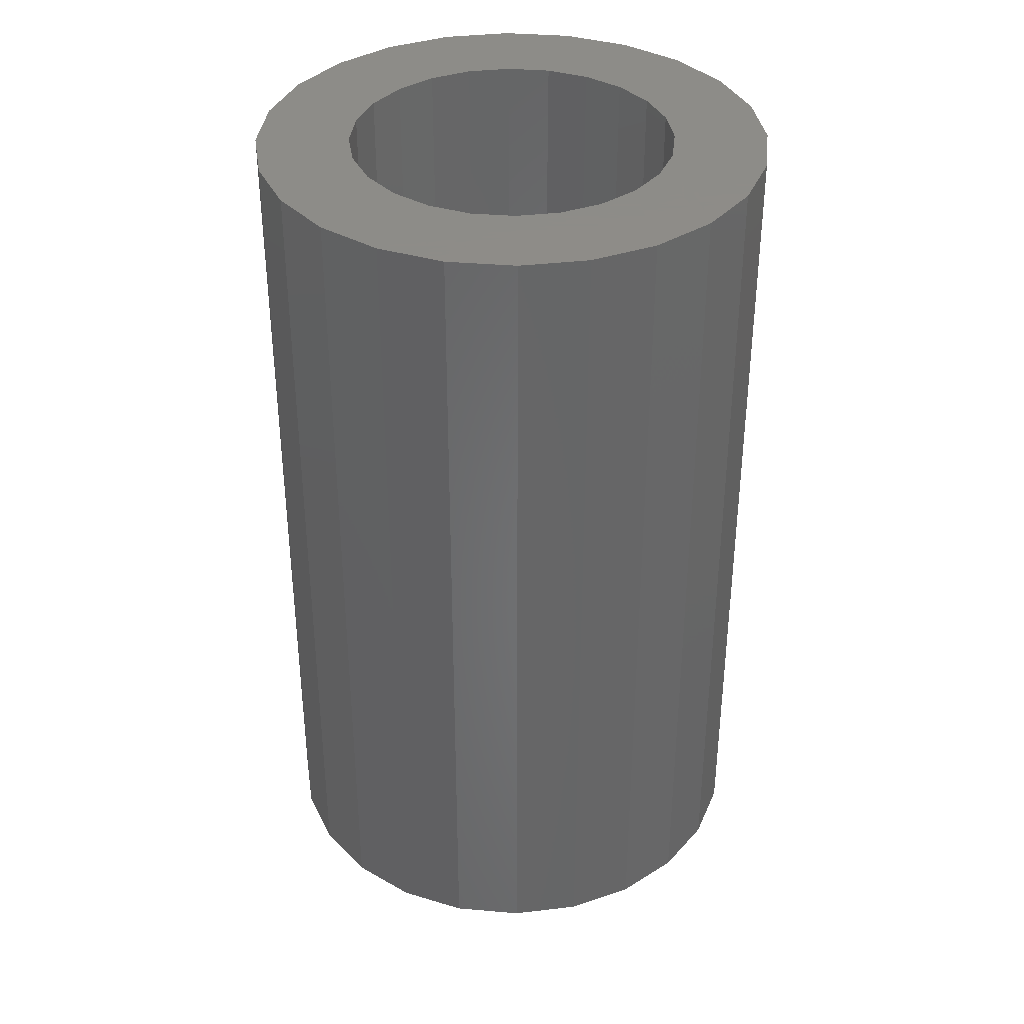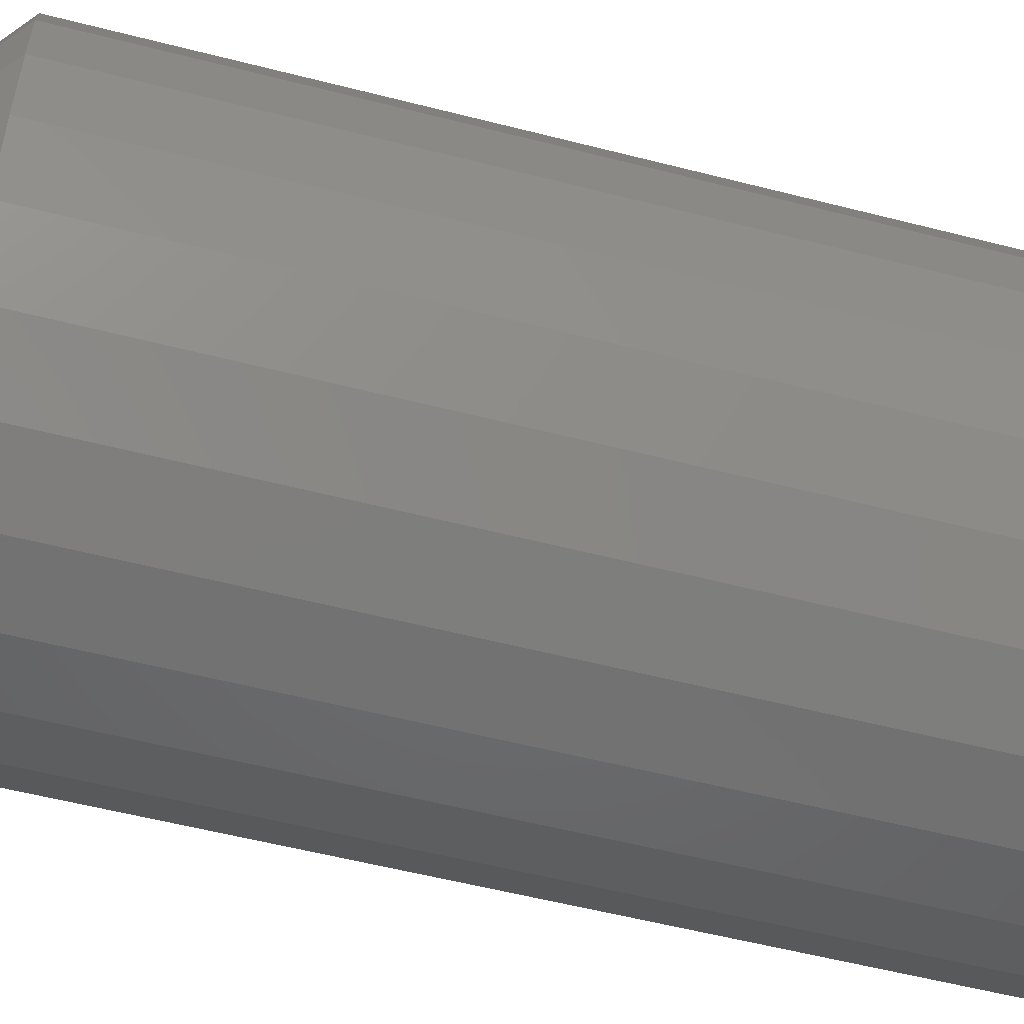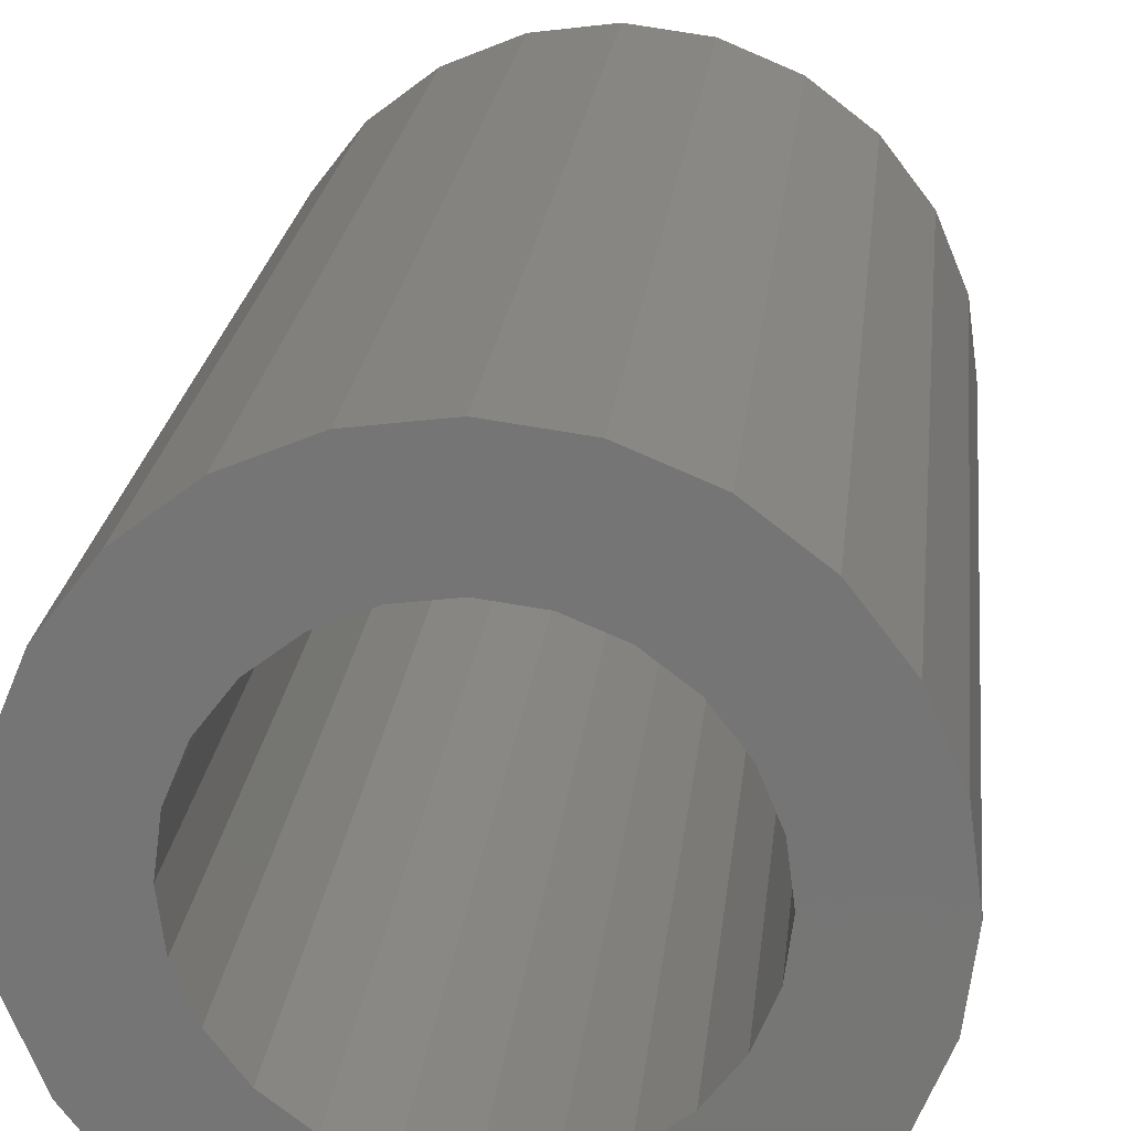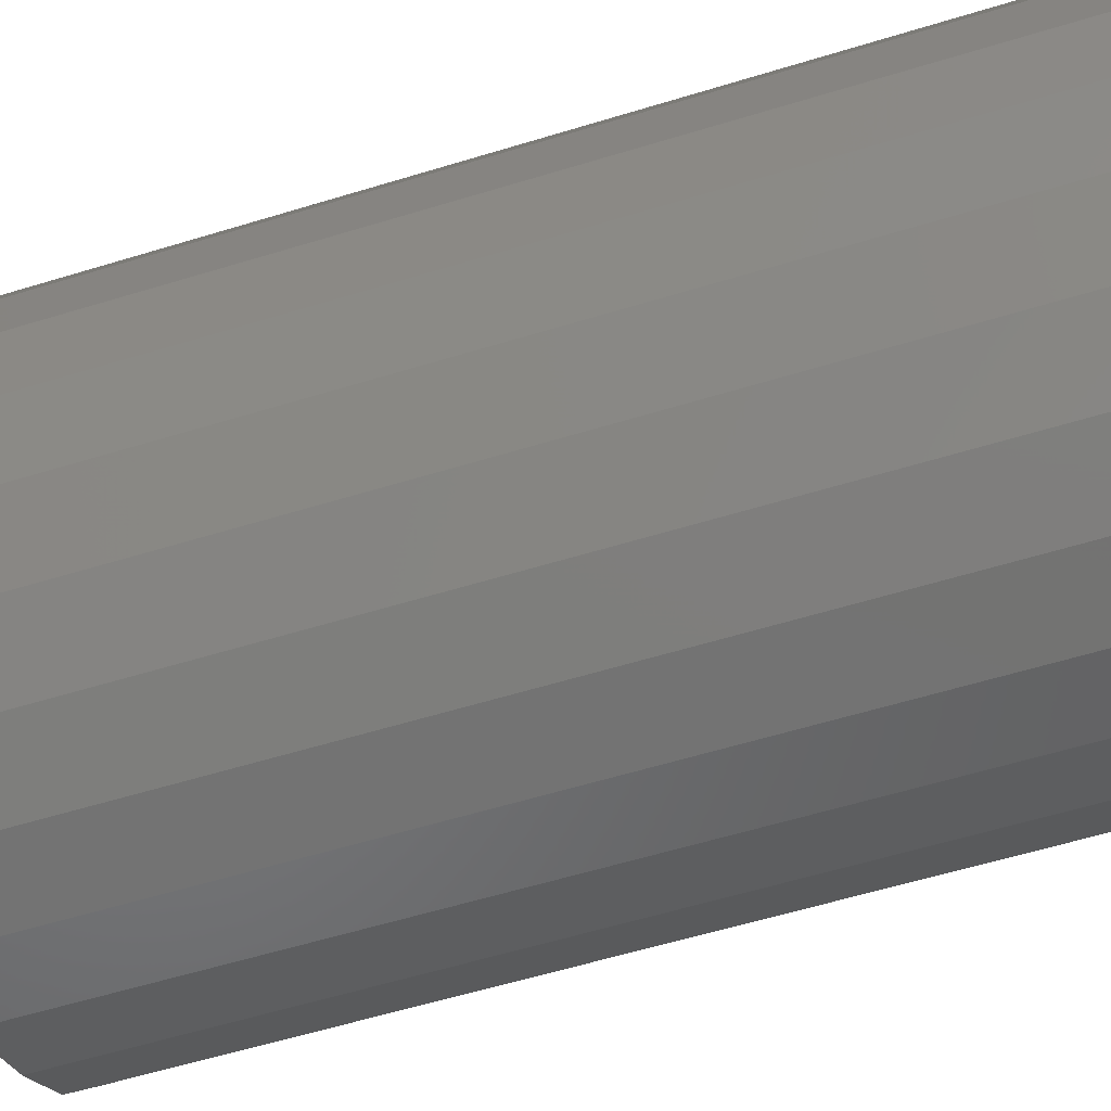
<metadata>
{"format":"stl","ext":"stl","renderer":"f3d","projection":"perspective","resolution":1024,"background":"white","views":[{"elev":36.8,"azim":88.8,"up":"+Z"},{"elev":-55.9,"azim":-105.1,"up":"+Y"},{"elev":21.1,"azim":5.8,"up":"+Y"},{"elev":-58.0,"azim":-72.3,"up":"+Y"}]}
</metadata>
<code>
# stl→obj: 288 verts, 576 faces
v -6.375 1.708 24
v -6.6 0 24
v -6.375 -1.708 24
v -4.667 -4.667 24
v -5.716 -3.3 24
v -3.3 -5.716 24
v -1.708 -6.375 24
v -3.637 -2.1 24
v -1.087 4.057 24
v 0 4.2 24
v 3.3 5.716 24
v 2.97 2.97 24
v 3.637 2.1 24
v 5.716 3.3 24
v 0 6.6 24
v 1.708 6.375 24
v -1.708 6.375 24
v -3.3 5.716 24
v -4.667 4.667 24
v -5.716 3.3 24
v -2.1 -3.637 24
v -2.97 -2.97 24
v 0 -6.6 24
v 2.97 -2.97 24
v 2.1 -3.637 24
v 4.667 -4.667 24
v 4.057 1.087 24
v 6.375 1.708 24
v -2.97 2.97 24
v -2.1 3.637 24
v 1.087 -4.057 24
v 3.3 -5.716 24
v 1.087 4.057 24
v 2.1 3.637 24
v 4.667 4.667 24
v -3.637 2.1 24
v 6.6 0 24
v 4.2 0 24
v 6.375 -1.708 24
v 4.057 -1.087 24
v 3.637 -2.1 24
v 5.716 -3.3 24
v 1.708 -6.375 24
v 0 -4.2 24
v -1.087 -4.057 24
v -4.057 -1.087 24
v -4.2 0 24
v -4.057 1.087 24
v -6.6 -2.694e-15 2
v -6.375 -1.708 2
v -6.375 1.708 2
v -5.716 3.3 2
v -4.667 4.667 2
v -3.3 5.716 2
v -1.708 6.375 2
v 0 6.6 2
v 1.708 6.375 2
v 3.3 5.716 2
v 4.667 4.667 2
v 5.716 3.3 2
v 6.375 1.708 2
v 6.6 -2.694e-15 2
v 6.375 -1.708 2
v 5.716 -3.3 2
v 4.667 -4.667 2
v 3.3 -5.716 2
v 1.708 -6.375 2
v 0 -6.6 2
v -1.708 -6.375 2
v -3.3 -5.716 2
v -4.667 -4.667 2
v -5.716 -3.3 2
v -4.057 -1.087 3.75
v -4.2 -2.48e-15 3.75
v -4.057 1.087 3.75
v -3.637 -2.1 3.75
v -2.97 -2.97 3.75
v -2.1 -3.637 3.75
v -1.087 -4.057 3.75
v 0 -4.2 3.75
v 1.087 -4.057 3.75
v 2.1 -3.637 3.75
v 2.97 -2.97 3.75
v 3.637 -2.1 3.75
v 4.057 -1.087 3.75
v 4.2 -2.48e-15 3.75
v 4.057 1.087 3.75
v 3.637 2.1 3.75
v 2.97 2.97 3.75
v 2.1 3.637 3.75
v 1.087 4.057 3.75
v 0 4.2 3.75
v -1.087 4.057 3.75
v -2.1 3.637 3.75
v -2.97 2.97 3.75
v -3.637 2.1 3.75
v -4.057 -1.087 -0.1
v -3.637 -2.1 -0.1
v -4.2 -2.951e-15 -0.1
v -4.057 1.087 -0.1
v -3.637 2.1 -0.1
v -2.97 2.97 -0.1
v -2.1 3.637 -0.1
v -1.087 4.057 -0.1
v 0 4.2 -0.1
v 1.087 4.057 -0.1
v 2.1 3.637 -0.1
v 2.97 2.97 -0.1
v 3.637 2.1 -0.1
v 4.057 1.087 -0.1
v 4.2 -2.951e-15 -0.1
v 4.057 -1.087 -0.1
v 3.637 -2.1 -0.1
v 2.97 -2.97 -0.1
v 2.1 -3.637 -0.1
v 1.087 -4.057 -0.1
v 0 -4.2 -0.1
v -1.087 -4.057 -0.1
v -2.1 -3.637 -0.1
v -2.97 -2.97 -0.1
v -1.6 -2.771 3.75
v 0 -3.2 3.75
v -0.8282 -3.091 3.75
v 0.8282 -3.091 3.75
v 2.263 -2.263 3.75
v 1.6 -2.771 3.75
v 2.771 -1.6 3.75
v 3.091 -0.8282 3.75
v 3.2 -2.48e-15 3.75
v 2.263 2.263 3.75
v 2.771 1.6 3.75
v 1.6 2.771 3.75
v 0.8282 3.091 3.75
v 3.091 0.8282 3.75
v -1.6 2.771 3.75
v -0.8282 3.091 3.75
v -3.091 0.8282 3.75
v -2.771 1.6 3.75
v -2.263 2.263 3.75
v -2.263 -2.263 3.75
v -2.771 -1.6 3.75
v 0 3.2 3.75
v -3.091 -0.8282 3.75
v -3.2 -2.48e-15 3.75
v -4.022 -1.078 -0.1
v -4.164 -2.951e-15 -0.1
v -4.022 1.078 -0.1
v -3.606 2.082 -0.1
v -2.944 2.944 -0.1
v -2.082 3.606 -0.1
v -1.078 4.022 -0.1
v 0 4.164 -0.1
v 1.078 4.022 -0.1
v 2.082 3.606 -0.1
v 2.944 2.944 -0.1
v 3.606 2.082 -0.1
v 4.164 -2.951e-15 -0.1
v 4.022 -1.078 -0.1
v 3.606 -2.082 -0.1
v 2.944 -2.944 -0.1
v 2.082 -3.606 -0.1
v 1.078 -4.022 -0.1
v 0 -4.164 -0.1
v -1.078 -4.022 -0.1
v -2.082 -3.606 -0.1
v -2.944 -2.944 -0.1
v -3.606 -2.082 -0.1
v 4.022 1.078 -0.1
v -3.091 0.8282 2.439
v -3.047 0.9333 2.439
v -2.771 1.6 2.439
v -3.2 -2.64e-15 2.439
v -3.185 0.1127 2.439
v -3.091 -0.8282 2.439
v -3.106 -0.7155 2.439
v -2.771 -1.6 2.439
v -2.815 -1.495 2.439
v -2.263 -2.263 2.439
v -2.332 -2.173 2.439
v -1.6 -2.771 2.439
v -1.69 -2.702 2.439
v -0.8282 -3.091 2.439
v -0.9333 -3.047 2.439
v 0 -3.2 2.439
v -0.1127 -3.185 2.439
v 0.8282 -3.091 2.439
v 0.7155 -3.106 2.439
v 1.6 -2.771 2.439
v 1.495 -2.815 2.439
v 2.263 -2.263 2.439
v 2.173 -2.332 2.439
v 2.771 -1.6 2.439
v 2.702 -1.69 2.439
v 3.091 -0.8282 2.439
v 3.047 -0.9333 2.439
v 3.2 -2.64e-15 2.439
v 3.185 -0.1127 2.439
v 3.106 0.7155 2.439
v 3.091 0.8282 2.439
v 2.815 1.495 2.439
v 2.771 1.6 2.439
v 2.332 2.173 2.439
v 2.263 2.263 2.439
v 1.6 2.771 2.439
v 1.69 2.702 2.439
v 0.8282 3.091 2.439
v 0.9333 3.047 2.439
v 0 3.2 2.439
v 0.1127 3.185 2.439
v -0.8282 3.091 2.439
v -0.7155 3.106 2.439
v -1.6 2.771 2.439
v -1.495 2.815 2.439
v -2.173 2.332 2.439
v -2.263 2.263 2.439
v -2.702 1.69 2.439
v -3.606 2.082 0.2982
v -4.022 1.078 0.2982
v -4.164 -2.903e-15 0.2982
v -2.944 2.944 0.2982
v -2.082 3.606 0.2982
v -1.078 4.022 0.2982
v 0 4.164 0.2982
v 1.078 4.022 0.2982
v 2.082 3.606 0.2982
v 2.944 2.944 0.2982
v 3.606 2.082 0.2982
v 4.022 1.078 0.2982
v 4.164 -2.903e-15 0.2982
v 4.022 -1.078 0.2982
v 3.606 -2.082 0.2982
v 2.944 -2.944 0.2982
v 2.082 -3.606 0.2982
v 1.078 -4.022 0.2982
v 0 -4.164 0.2982
v -1.078 -4.022 0.2982
v -2.082 -3.606 0.2982
v -2.944 -2.944 0.2982
v -3.606 -2.082 0.2982
v -4.022 -1.078 0.2982
v -3.219 0.8624 2.307
v -3.332 -2.657e-15 2.307
v -2.886 1.666 2.307
v -3.219 -0.8624 2.307
v -2.886 -1.666 2.307
v -2.356 -2.356 2.307
v -1.666 -2.886 2.307
v -0.8624 -3.219 2.307
v 0 -3.332 2.307
v 0.8624 -3.219 2.307
v 1.666 -2.886 2.307
v 2.356 -2.356 2.307
v 2.886 -1.666 2.307
v 3.219 -0.8624 2.307
v 3.332 -2.657e-15 2.307
v 3.219 0.8624 2.307
v 2.886 1.666 2.307
v 2.356 2.356 2.307
v 1.666 2.886 2.307
v 0.8624 3.219 2.307
v 0 3.332 2.307
v -0.8624 3.219 2.307
v -1.666 2.886 2.307
v -2.356 2.356 2.307
v -3.36 1.94 1.357
v -3.748 1.004 1.357
v -2.744 2.744 1.357
v -3.88 -2.773e-15 1.357
v -1.94 3.36 1.357
v -1.004 3.748 1.357
v 0 3.88 1.357
v 1.004 3.748 1.357
v 1.94 3.36 1.357
v 2.744 2.744 1.357
v 3.36 1.94 1.357
v 3.748 1.004 1.357
v 3.88 -2.773e-15 1.357
v 3.748 -1.004 1.357
v 3.36 -1.94 1.357
v 2.744 -2.744 1.357
v 1.94 -3.36 1.357
v 1.004 -3.748 1.357
v 0 -3.88 1.357
v -1.004 -3.748 1.357
v -1.94 -3.36 1.357
v -2.744 -2.744 1.357
v -3.36 -1.94 1.357
v -3.748 -1.004 1.357
f 1 2 3
f 4 1 5
f 5 1 3
f 6 1 4
f 7 1 6
f 8 1 7
f 9 10 11
f 12 13 14
f 15 1 16
f 17 1 15
f 18 1 17
f 19 1 18
f 20 1 19
f 21 22 23
f 24 25 26
f 13 27 28
f 29 30 1
f 25 31 32
f 33 34 35
f 16 1 30
f 16 9 11
f 16 30 9
f 11 10 35
f 10 33 35
f 35 34 14
f 34 12 14
f 14 13 28
f 36 29 1
f 28 27 37
f 37 38 39
f 38 40 39
f 39 41 42
f 42 24 26
f 27 38 37
f 26 25 32
f 40 41 39
f 32 31 43
f 31 44 43
f 43 45 23
f 45 21 23
f 23 22 7
f 22 8 7
f 46 47 1
f 8 46 1
f 44 45 43
f 47 48 1
f 41 24 42
f 48 36 1
f 2 49 3
f 3 49 50
f 2 1 49
f 49 1 51
f 1 20 51
f 51 20 52
f 20 19 52
f 52 19 53
f 19 18 53
f 53 18 54
f 18 17 54
f 54 17 55
f 17 15 55
f 55 15 56
f 15 16 56
f 56 16 57
f 16 11 57
f 57 11 58
f 11 35 58
f 58 35 59
f 59 35 14
f 60 59 14
f 60 14 28
f 61 60 28
f 61 28 37
f 62 61 37
f 37 39 63
f 62 37 63
f 39 42 64
f 63 39 64
f 42 26 65
f 64 42 65
f 26 32 66
f 65 26 66
f 32 43 67
f 66 32 67
f 43 23 68
f 67 43 68
f 23 7 69
f 68 23 69
f 7 6 70
f 69 7 70
f 6 4 71
f 70 6 71
f 5 72 4
f 4 72 71
f 3 50 5
f 5 50 72
f 46 73 74
f 47 46 74
f 74 75 48
f 47 74 48
f 8 76 73
f 46 8 73
f 22 77 76
f 8 22 76
f 78 77 21
f 21 77 22
f 79 78 45
f 45 78 21
f 80 79 44
f 44 79 45
f 81 80 31
f 31 80 44
f 82 81 25
f 25 81 31
f 83 82 24
f 24 82 25
f 84 83 41
f 41 83 24
f 85 84 40
f 40 84 41
f 86 85 38
f 38 85 40
f 86 38 87
f 87 38 27
f 87 27 88
f 88 27 13
f 88 13 89
f 89 13 12
f 90 89 12
f 34 90 12
f 91 90 34
f 33 91 34
f 92 91 33
f 10 92 33
f 93 92 10
f 9 93 10
f 94 93 9
f 30 94 9
f 95 94 30
f 29 95 30
f 96 95 29
f 36 96 29
f 75 96 36
f 48 75 36
f 50 49 97
f 72 50 98
f 98 50 97
f 97 49 99
f 99 49 51
f 99 51 100
f 100 51 52
f 100 52 101
f 101 52 53
f 101 53 102
f 102 53 54
f 102 54 103
f 103 54 55
f 104 103 55
f 104 55 56
f 105 104 56
f 105 56 57
f 106 105 57
f 58 106 57
f 107 106 58
f 59 107 58
f 108 107 59
f 60 108 59
f 109 108 60
f 61 109 60
f 110 109 61
f 62 110 61
f 111 110 62
f 63 111 62
f 64 112 63
f 63 112 111
f 65 113 64
f 64 113 112
f 66 114 65
f 65 114 113
f 66 67 115
f 66 115 114
f 67 68 116
f 67 116 115
f 68 117 116
f 68 69 117
f 69 70 118
f 117 69 118
f 70 71 119
f 118 70 119
f 71 72 120
f 119 71 120
f 120 72 98
f 73 76 77
f 79 73 78
f 78 73 77
f 80 73 79
f 121 73 80
f 122 123 81
f 124 122 82
f 125 126 83
f 127 125 84
f 128 127 85
f 129 128 86
f 130 131 88
f 132 130 89
f 133 132 90
f 131 134 87
f 95 73 94
f 96 73 95
f 75 73 96
f 74 73 75
f 135 136 92
f 94 73 137
f 94 138 93
f 94 137 138
f 138 139 93
f 93 135 92
f 139 135 93
f 92 136 91
f 140 141 73
f 136 142 91
f 91 133 90
f 90 132 89
f 89 130 88
f 88 131 87
f 87 134 86
f 134 129 86
f 86 128 85
f 85 127 84
f 84 125 83
f 143 144 73
f 83 126 82
f 126 124 82
f 82 122 81
f 81 123 80
f 123 121 80
f 140 73 121
f 142 133 91
f 144 137 73
f 141 143 73
f 145 97 146
f 147 100 101
f 148 101 102
f 149 102 103
f 150 103 104
f 151 104 105
f 152 105 106
f 153 106 107
f 154 107 108
f 155 108 109
f 156 109 110
f 157 110 111
f 158 111 112
f 159 112 113
f 160 113 114
f 161 114 115
f 162 115 116
f 163 116 117
f 164 117 118
f 165 118 119
f 166 119 120
f 167 120 98
f 146 100 147
f 99 100 146
f 99 146 97
f 167 97 145
f 166 120 167
f 97 167 98
f 168 110 157
f 155 109 156
f 156 110 168
f 157 111 158
f 158 112 159
f 159 113 160
f 160 114 161
f 161 115 162
f 163 117 164
f 162 116 163
f 147 101 148
f 148 102 149
f 149 103 150
f 150 104 151
f 151 105 152
f 152 106 153
f 153 107 154
f 154 108 155
f 164 118 165
f 165 119 166
f 138 169 170
f 171 138 170
f 138 137 169
f 172 173 169
f 144 172 137
f 137 172 169
f 143 174 175
f 172 143 175
f 172 144 143
f 141 176 177
f 174 141 177
f 143 141 174
f 140 178 179
f 176 140 179
f 176 141 140
f 121 180 181
f 121 181 178
f 121 178 140
f 123 182 183
f 183 180 123
f 123 180 121
f 184 185 122
f 122 185 182
f 122 182 123
f 186 187 124
f 124 187 184
f 124 184 122
f 188 189 126
f 126 189 186
f 126 186 124
f 190 191 125
f 125 191 188
f 125 188 126
f 127 192 193
f 127 193 190
f 127 190 125
f 128 194 195
f 195 192 128
f 128 192 127
f 196 197 129
f 129 197 194
f 129 194 128
f 198 196 129
f 198 129 199
f 129 134 199
f 200 199 201
f 201 199 134
f 201 134 131
f 202 201 131
f 202 131 203
f 131 130 203
f 203 204 205
f 130 204 203
f 132 204 130
f 132 206 207
f 204 132 207
f 132 133 206
f 208 209 206
f 142 208 133
f 133 208 206
f 210 211 142
f 142 211 208
f 210 142 136
f 212 213 210
f 136 212 210
f 136 135 212
f 135 214 212
f 215 214 135
f 135 139 215
f 215 171 216
f 139 171 215
f 138 171 139
f 147 148 217
f 218 147 217
f 146 147 218
f 219 146 218
f 148 149 220
f 217 148 220
f 149 150 221
f 220 149 221
f 150 151 222
f 221 150 222
f 151 152 223
f 222 151 223
f 152 153 224
f 223 152 224
f 153 154 225
f 224 153 225
f 154 155 226
f 225 154 226
f 156 227 155
f 155 227 226
f 168 228 156
f 156 228 227
f 157 229 168
f 168 229 228
f 157 158 229
f 229 158 230
f 158 159 230
f 230 159 231
f 159 160 231
f 231 160 232
f 160 161 232
f 232 161 233
f 161 162 233
f 233 162 234
f 162 163 234
f 234 163 235
f 163 164 235
f 235 164 236
f 164 165 236
f 236 165 237
f 165 166 237
f 237 166 238
f 238 166 167
f 239 238 167
f 239 167 145
f 240 239 145
f 240 145 146
f 219 240 146
f 241 169 173
f 241 173 242
f 243 171 170
f 243 170 241
f 170 169 241
f 175 244 172
f 172 244 242
f 173 172 242
f 174 244 175
f 177 245 174
f 174 245 244
f 176 245 177
f 179 246 176
f 176 246 245
f 179 178 246
f 181 247 178
f 178 247 246
f 180 247 181
f 180 183 248
f 180 248 247
f 182 248 183
f 182 185 249
f 182 249 248
f 184 249 185
f 250 249 187
f 187 249 184
f 186 250 187
f 251 250 189
f 189 250 186
f 188 251 189
f 252 251 191
f 191 251 188
f 190 252 191
f 253 252 193
f 193 252 190
f 192 253 193
f 195 254 192
f 192 254 253
f 194 254 195
f 197 255 194
f 194 255 254
f 196 255 197
f 255 196 256
f 256 196 198
f 198 199 256
f 200 201 257
f 256 199 257
f 257 199 200
f 258 202 203
f 203 205 258
f 258 205 259
f 257 201 258
f 258 201 202
f 259 204 207
f 259 207 260
f 259 205 204
f 260 206 209
f 260 209 261
f 260 207 206
f 261 208 211
f 262 261 211
f 209 208 261
f 210 262 211
f 212 263 213
f 210 213 262
f 262 213 263
f 214 215 264
f 215 216 264
f 264 216 243
f 212 214 263
f 263 214 264
f 216 171 243
f 217 265 218
f 218 266 219
f 265 266 218
f 220 267 217
f 267 265 217
f 268 240 219
f 266 268 219
f 221 269 220
f 269 267 220
f 222 270 221
f 270 269 221
f 223 271 222
f 271 270 222
f 224 272 223
f 272 271 223
f 225 273 224
f 224 273 272
f 226 274 225
f 225 274 273
f 227 275 226
f 226 275 274
f 228 276 227
f 227 276 275
f 228 229 277
f 228 277 276
f 277 229 278
f 229 230 278
f 230 231 279
f 278 230 279
f 231 232 280
f 279 231 280
f 232 233 281
f 280 232 281
f 233 234 282
f 281 233 282
f 234 235 283
f 282 234 283
f 284 235 236
f 283 235 284
f 285 236 237
f 284 236 285
f 286 237 238
f 285 237 286
f 287 238 239
f 286 238 287
f 288 239 240
f 287 239 288
f 268 288 240
f 243 241 266
f 266 241 268
f 241 242 268
f 242 288 268
f 242 244 288
f 264 243 265
f 265 243 266
f 244 287 288
f 244 245 287
f 245 286 287
f 246 286 245
f 246 285 286
f 247 285 246
f 247 284 285
f 248 284 247
f 248 283 284
f 249 283 248
f 282 283 249
f 250 282 249
f 281 282 250
f 251 281 250
f 280 281 251
f 252 280 251
f 279 280 252
f 253 279 252
f 278 279 253
f 254 278 253
f 277 278 254
f 255 277 254
f 276 277 255
f 276 255 256
f 275 276 256
f 275 256 257
f 275 257 274
f 274 257 258
f 274 258 273
f 273 258 259
f 273 259 272
f 272 259 260
f 272 260 271
f 260 261 271
f 271 261 270
f 261 262 270
f 270 262 269
f 262 263 269
f 269 263 267
f 263 264 267
f 267 264 265

</code>
